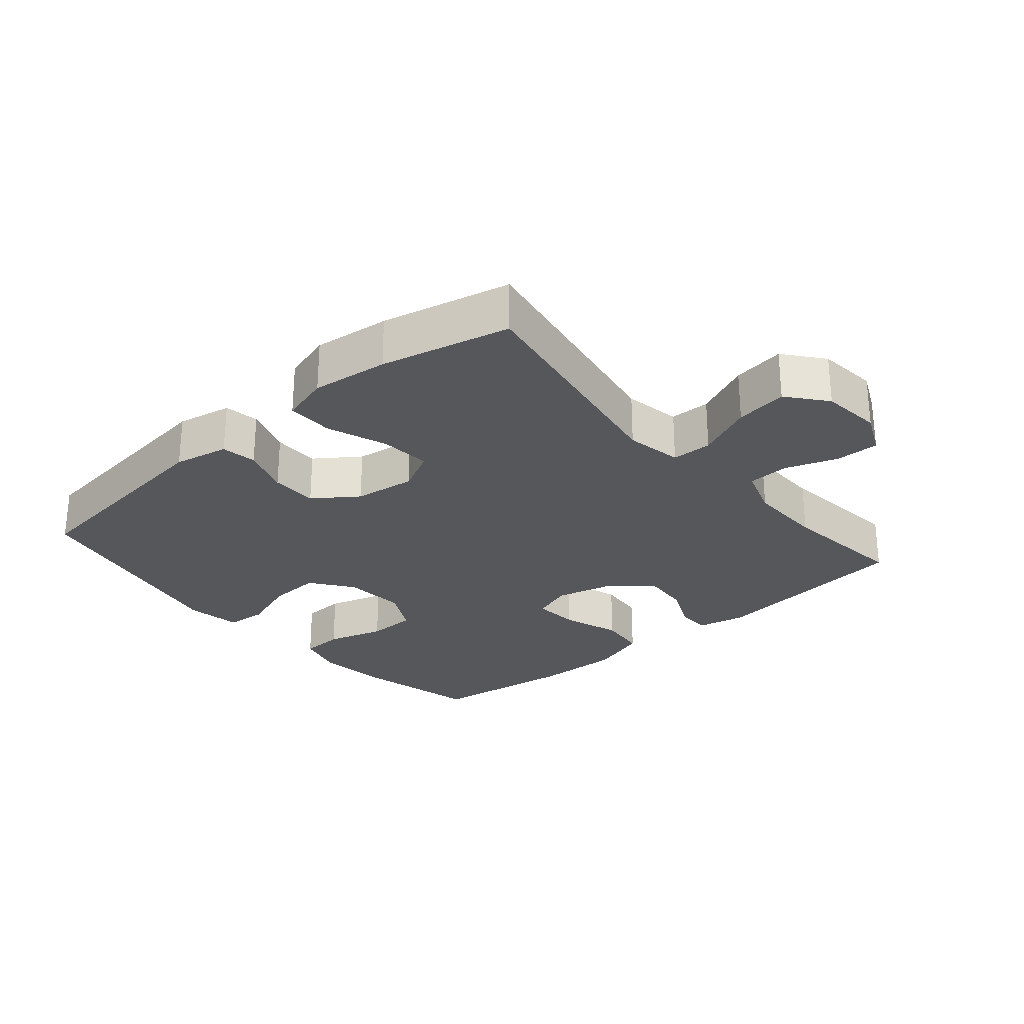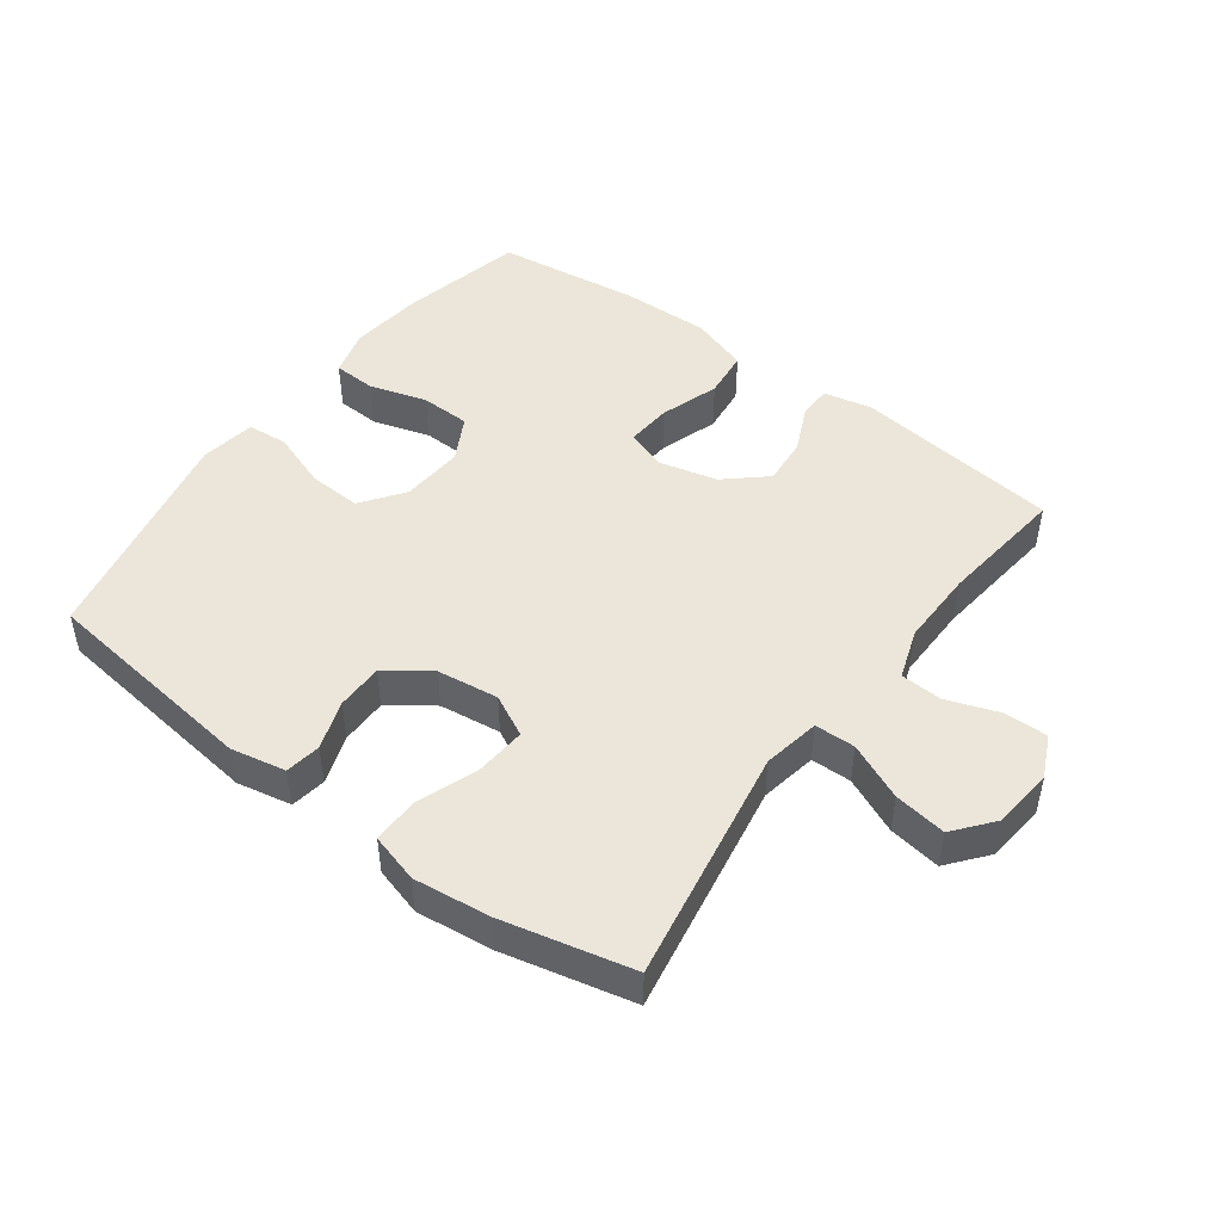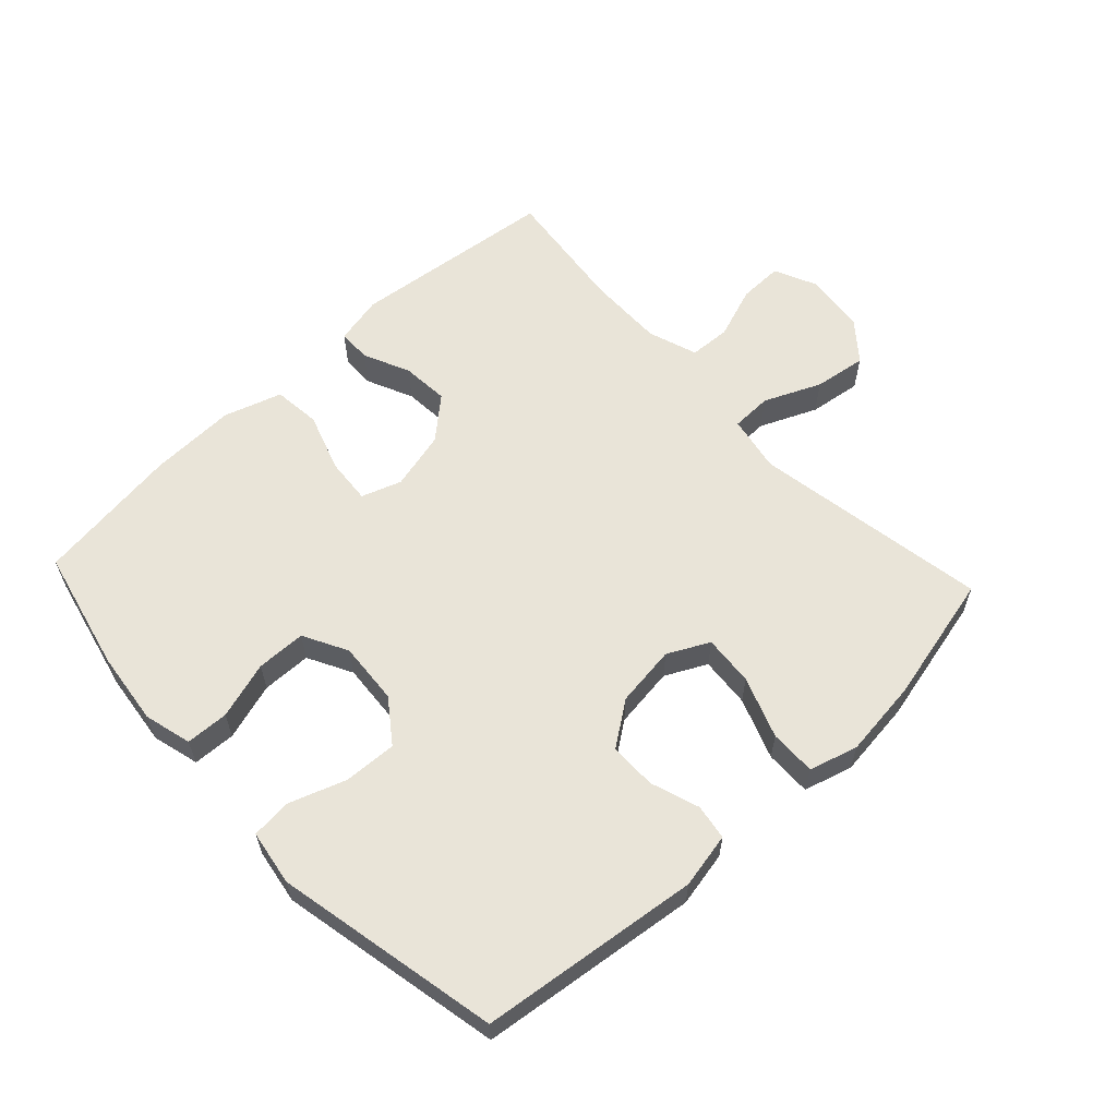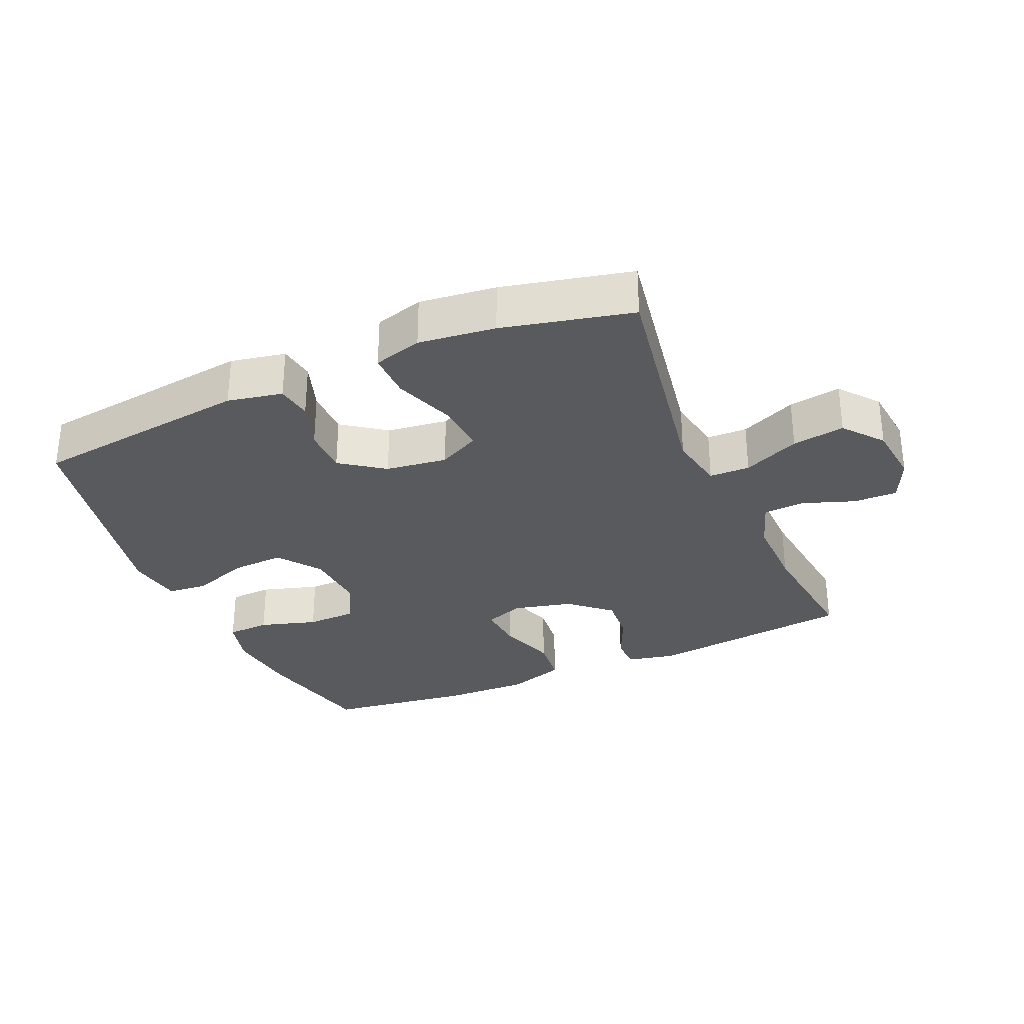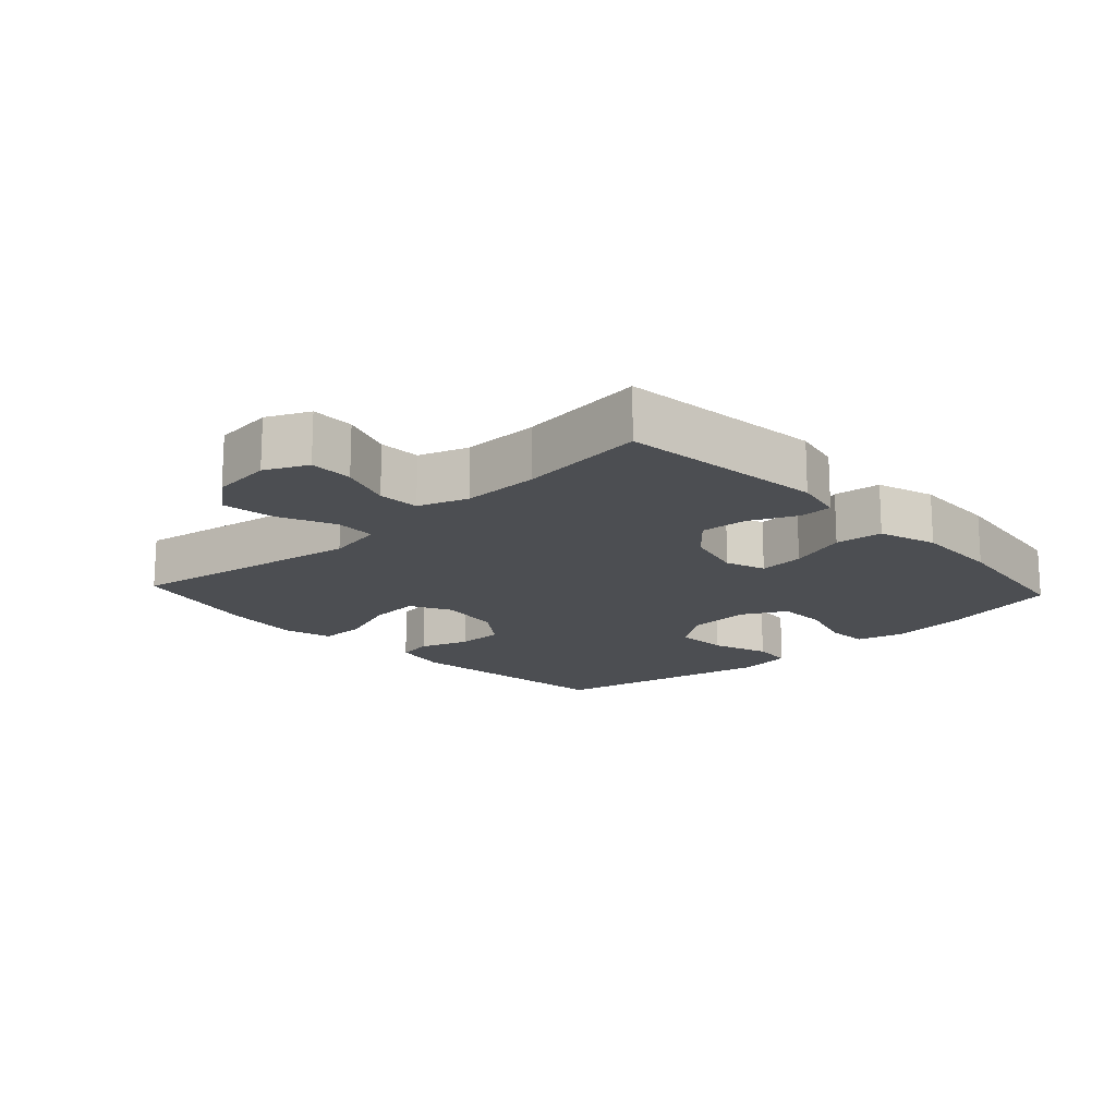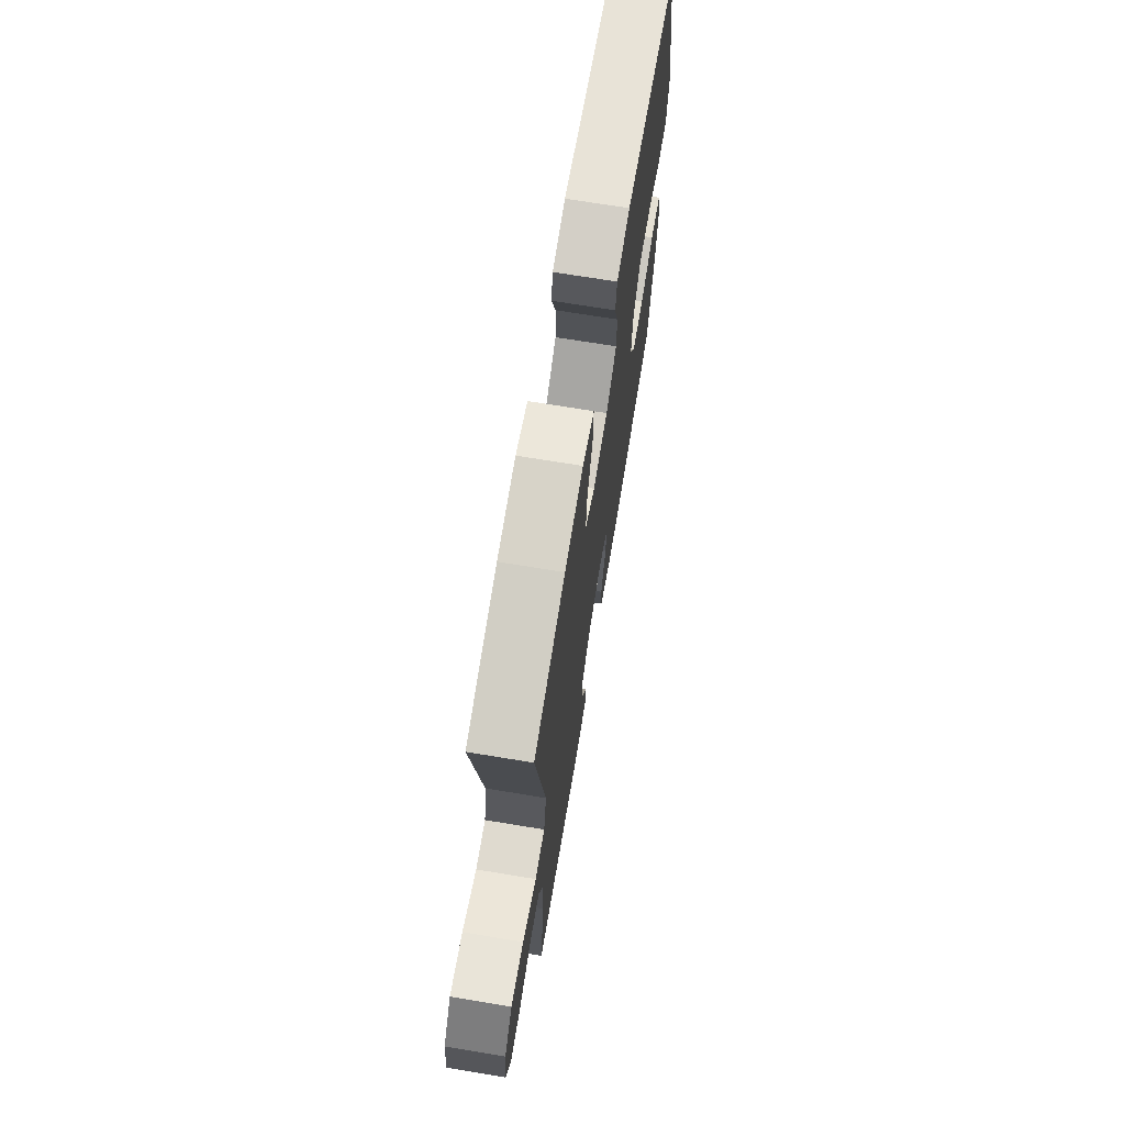
<metadata>
{"format":"obj","ext":"obj","renderer":"f3d","projection":"perspective","resolution":1024,"background":"white","views":[{"elev":-27.2,"azim":40.5,"up":"+Y"},{"elev":47.9,"azim":36.5,"up":"+Y"},{"elev":60.6,"azim":-43.1,"up":"+Y"},{"elev":-31.3,"azim":23.6,"up":"+Y"},{"elev":-16.5,"azim":132.8,"up":"+Y"},{"elev":69.4,"azim":99.4,"up":"+Z"}]}
</metadata>
<code>
o path9362
v 0.2782 0.0375 0.5464
v 0.1576 0.0375 0.5607
v 0.08122 0.0375 0.5387
v 0.08241 0.0375 0.4659
v 0.1176 0.0375 0.3703
v 0.124 0.0375 0.2907
v 0.05921 0.0375 0.2577
v -0.03722 0.0375 0.2703
v -0.1054 0.0375 0.3193
v -0.1058 0.0375 0.3931
v -0.0796 0.0375 0.4698
v -0.08856 0.0375 0.5253
v -0.1751 0.0375 0.5425
v -0.52 0.0375 0.4995
v -0.5925 0.0375 0.1468
v -0.5784 0.0375 0.06013
v -0.5152 0.0375 0.05463
v -0.4259 0.0375 0.0861
v -0.343 0.0375 0.0904
v -0.2941 0.0375 0.02404
v -0.2869 0.0375 -0.0739
v -0.3239 0.0375 -0.1437
v -0.4015 0.0375 -0.1454
v -0.4914 0.0375 -0.1183
v -0.5586 0.0375 -0.1214
v -0.5784 0.0375 -0.1956
v -0.5645 0.0375 -0.3103
v -0.52 0.0375 -0.5024
v -0.2933 0.0375 -0.5323
v -0.157 0.0375 -0.536
v -0.0666 0.0375 -0.5065
v -0.05874 0.0375 -0.4322
v -0.08965 0.0375 -0.3406
v -0.09554 0.0375 -0.2692
v -0.03306 0.0375 -0.247
v 0.05914 0.0375 -0.2698
v 0.1219 0.0375 -0.325
v 0.1162 0.0375 -0.3988
v 0.08311 0.0375 -0.4719
v 0.08371 0.0375 -0.5238
v 0.1603 0.0375 -0.5403
v 0.4817 0.0375 -0.5024
v 0.4582 0.0375 -0.302
v 0.4565 0.0375 -0.1823
v 0.4833 0.0375 -0.1046
v 0.5485 0.0375 -0.1012
v 0.6303 0.0375 -0.1303
v 0.6989 0.0375 -0.1314
v 0.7297 0.0375 -0.06425
v 0.7195 0.0375 0.03027
v 0.6698 0.0375 0.09118
v 0.5875 0.0375 0.0789
v 0.499 0.0375 0.03965
v 0.4353 0.0375 0.04113
v 0.4188 0.0375 0.1299
v 0.4817 0.0375 0.4995
v 0.2782 -0.0375 0.5464
v 0.1576 -0.0375 0.5607
v 0.08122 -0.0375 0.5387
v 0.08241 -0.0375 0.4659
v 0.1176 -0.0375 0.3703
v 0.124 -0.0375 0.2907
v 0.05921 -0.0375 0.2577
v -0.03722 -0.0375 0.2703
v -0.1054 -0.0375 0.3193
v -0.1058 -0.0375 0.3931
v -0.0796 -0.0375 0.4698
v -0.08856 -0.0375 0.5253
v -0.1751 -0.0375 0.5425
v -0.52 -0.0375 0.4995
v -0.5925 -0.0375 0.1468
v -0.5784 -0.0375 0.06013
v -0.5152 -0.0375 0.05463
v -0.4259 -0.0375 0.0861
v -0.343 -0.0375 0.0904
v -0.2941 -0.0375 0.02404
v -0.2869 -0.0375 -0.0739
v -0.3239 -0.0375 -0.1437
v -0.4015 -0.0375 -0.1454
v -0.4914 -0.0375 -0.1183
v -0.5586 -0.0375 -0.1214
v -0.5784 -0.0375 -0.1956
v -0.5645 -0.0375 -0.3103
v -0.52 -0.0375 -0.5024
v -0.2933 -0.0375 -0.5323
v -0.157 -0.0375 -0.536
v -0.0666 -0.0375 -0.5065
v -0.05874 -0.0375 -0.4322
v -0.08965 -0.0375 -0.3406
v -0.09554 -0.0375 -0.2692
v -0.03306 -0.0375 -0.247
v 0.05914 -0.0375 -0.2698
v 0.1219 -0.0375 -0.325
v 0.1162 -0.0375 -0.3988
v 0.08311 -0.0375 -0.4719
v 0.08371 -0.0375 -0.5238
v 0.1603 -0.0375 -0.5403
v 0.4817 -0.0375 -0.5024
v 0.4582 -0.0375 -0.302
v 0.4565 -0.0375 -0.1823
v 0.4833 -0.0375 -0.1046
v 0.5485 -0.0375 -0.1012
v 0.6303 -0.0375 -0.1303
v 0.6989 -0.0375 -0.1314
v 0.7297 -0.0375 -0.06425
v 0.7195 -0.0375 0.03027
v 0.6698 -0.0375 0.09118
v 0.5875 -0.0375 0.0789
v 0.499 -0.0375 0.03965
v 0.4353 -0.0375 0.04113
v 0.4188 -0.0375 0.1299
v 0.4817 -0.0375 0.4995
v 0.6989 0.0375 -0.1314
v 0.6989 0.0375 -0.1314
v 0.7297 0.0375 -0.06425
v 0.7195 0.0375 0.03027
v 0.6698 0.0375 0.09118
v 0.6303 0.0375 -0.1303
v 0.5875 0.0375 0.0789
v 0.5485 0.0375 -0.1012
v 0.499 0.0375 0.03965
v 0.4833 0.0375 -0.1046
v 0.4833 0.0375 -0.1046
v 0.4353 0.0375 0.04113
v 0.4353 0.0375 0.04113
v 0.4565 0.0375 -0.1823
v 0.4817 0.0375 -0.5024
v 0.4817 0.0375 -0.5024
v 0.4582 0.0375 -0.302
v 0.4188 0.0375 0.1299
v 0.4817 0.0375 0.4995
v 0.4817 0.0375 0.4995
v 0.2782 0.0375 0.5464
v 0.1603 0.0375 -0.5403
v 0.1576 0.0375 0.5607
v 0.08371 0.0375 -0.5238
v 0.08371 0.0375 -0.5238
v 0.1219 0.0375 -0.325
v 0.1162 0.0375 -0.3988
v 0.1176 0.0375 0.3703
v 0.124 0.0375 0.2907
v 0.124 0.0375 0.2907
v 0.08122 0.0375 0.5387
v 0.08122 0.0375 0.5387
v 0.05921 0.0375 0.2577
v 0.05914 0.0375 -0.2698
v 0.08241 0.0375 0.4659
v 0.08311 0.0375 -0.4719
v -0.03722 0.0375 0.2703
v -0.03306 0.0375 -0.247
v -0.09554 0.0375 -0.2692
v -0.09554 0.0375 -0.2692
v -0.1054 0.0375 0.3193
v -0.0666 0.0375 -0.5065
v -0.0666 0.0375 -0.5065
v -0.05874 0.0375 -0.4322
v -0.08965 0.0375 -0.3406
v -0.157 0.0375 -0.536
v -0.1058 0.0375 0.3931
v -0.0796 0.0375 0.4698
v -0.08856 0.0375 0.5253
v -0.08856 0.0375 0.5253
v -0.1751 0.0375 0.5425
v -0.2933 0.0375 -0.5323
v -0.2869 0.0375 -0.0739
v -0.3239 0.0375 -0.1437
v -0.3239 0.0375 -0.1437
v -0.2941 0.0375 0.02404
v -0.343 0.0375 0.0904
v -0.4015 0.0375 -0.1454
v -0.4259 0.0375 0.0861
v -0.4914 0.0375 -0.1183
v -0.52 0.0375 -0.5024
v -0.52 0.0375 -0.5024
v -0.5152 0.0375 0.05463
v -0.5586 0.0375 -0.1214
v -0.5586 0.0375 -0.1214
v -0.52 0.0375 0.4995
v -0.52 0.0375 0.4995
v -0.5784 0.0375 0.06013
v -0.5784 0.0375 0.06013
v -0.5645 0.0375 -0.3103
v -0.5784 0.0375 -0.1956
v -0.5925 0.0375 0.1468
v 0.6989 -0.0375 -0.1314
v 0.6989 -0.0375 -0.1314
v 0.7297 -0.0375 -0.06425
v 0.7195 -0.0375 0.03027
v 0.6698 -0.0375 0.09118
v 0.6303 -0.0375 -0.1303
v 0.5875 -0.0375 0.0789
v 0.5485 -0.0375 -0.1012
v 0.499 -0.0375 0.03965
v 0.4833 -0.0375 -0.1046
v 0.4833 -0.0375 -0.1046
v 0.4353 -0.0375 0.04113
v 0.4353 -0.0375 0.04113
v 0.4565 -0.0375 -0.1823
v 0.4817 -0.0375 -0.5024
v 0.4817 -0.0375 -0.5024
v 0.4582 -0.0375 -0.302
v 0.4188 -0.0375 0.1299
v 0.4817 -0.0375 0.4995
v 0.4817 -0.0375 0.4995
v 0.2782 -0.0375 0.5464
v 0.1603 -0.0375 -0.5403
v 0.1576 -0.0375 0.5607
v 0.08371 -0.0375 -0.5238
v 0.08371 -0.0375 -0.5238
v 0.1219 -0.0375 -0.325
v 0.1162 -0.0375 -0.3988
v 0.1176 -0.0375 0.3703
v 0.124 -0.0375 0.2907
v 0.124 -0.0375 0.2907
v 0.08122 -0.0375 0.5387
v 0.08122 -0.0375 0.5387
v 0.05921 -0.0375 0.2577
v 0.05914 -0.0375 -0.2698
v 0.08241 -0.0375 0.4659
v 0.08311 -0.0375 -0.4719
v -0.03722 -0.0375 0.2703
v -0.03306 -0.0375 -0.247
v -0.09554 -0.0375 -0.2692
v -0.09554 -0.0375 -0.2692
v -0.1054 -0.0375 0.3193
v -0.0666 -0.0375 -0.5065
v -0.0666 -0.0375 -0.5065
v -0.05874 -0.0375 -0.4322
v -0.08965 -0.0375 -0.3406
v -0.157 -0.0375 -0.536
v -0.1058 -0.0375 0.3931
v -0.0796 -0.0375 0.4698
v -0.08856 -0.0375 0.5253
v -0.08856 -0.0375 0.5253
v -0.1751 -0.0375 0.5425
v -0.2933 -0.0375 -0.5323
v -0.2869 -0.0375 -0.0739
v -0.3239 -0.0375 -0.1437
v -0.3239 -0.0375 -0.1437
v -0.2941 -0.0375 0.02404
v -0.343 -0.0375 0.0904
v -0.4015 -0.0375 -0.1454
v -0.4259 -0.0375 0.0861
v -0.4914 -0.0375 -0.1183
v -0.52 -0.0375 -0.5024
v -0.52 -0.0375 -0.5024
v -0.5152 -0.0375 0.05463
v -0.5586 -0.0375 -0.1214
v -0.5586 -0.0375 -0.1214
v -0.52 -0.0375 0.4995
v -0.52 -0.0375 0.4995
v -0.5784 -0.0375 0.06013
v -0.5784 -0.0375 0.06013
v -0.5645 -0.0375 -0.3103
v -0.5784 -0.0375 -0.1956
v -0.5925 -0.0375 0.1468
f 236 242 254
f 238 236 229
f 205 212 213
f 213 217 202
f 256 243 250
f 207 212 205
f 191 190 188
f 221 222 217
f 188 190 187
f 230 229 236
f 242 236 238
f 196 218 198
f 193 192 191
f 191 188 189
f 241 240 225
f 238 223 237
f 201 206 199
f 245 236 254
f 229 230 228
f 201 211 206
f 237 223 222
f 198 210 201
f 241 250 243
f 211 220 206
f 232 235 231
f 205 213 203
f 238 229 223
f 217 222 218
f 202 217 196
f 254 242 255
f 187 190 185
f 217 218 196
f 206 220 208
f 250 225 231
f 192 190 191
f 201 210 211
f 210 198 218
f 243 256 247
f 244 255 242
f 203 213 202
f 247 256 252
f 212 207 219
f 193 194 192
f 215 219 207
f 250 241 225
f 237 222 240
f 250 231 235
f 228 230 226
f 248 255 244
f 233 235 232
f 196 198 194
f 221 240 222
f 196 194 193
f 225 240 221
f 114 49 105 186
f 49 50 106 105
f 50 51 107 106
f 47 48 104 103
f 51 52 108 107
f 46 47 103 102
f 52 53 109 108
f 123 46 102 195
f 53 125 197 109
f 44 45 101 100
f 128 43 99 200
f 43 44 100 99
f 54 55 111 110
f 55 132 204 111
f 56 1 57 112
f 41 42 98 97
f 1 2 58 57
f 137 41 97 209
f 37 38 94 93
f 5 142 214 61
f 2 144 216 58
f 6 7 63 62
f 36 37 93 92
f 4 5 61 60
f 3 4 60 59
f 39 40 96 95
f 38 39 95 94
f 7 8 64 63
f 35 36 92 91
f 152 35 91 224
f 8 9 65 64
f 155 32 88 227
f 32 33 89 88
f 30 31 87 86
f 10 11 67 66
f 11 162 234 67
f 12 13 69 68
f 33 34 90 89
f 9 10 66 65
f 29 30 86 85
f 21 167 239 77
f 20 21 77 76
f 19 20 76 75
f 22 23 79 78
f 18 19 75 74
f 23 24 80 79
f 174 29 85 246
f 17 18 74 73
f 24 177 249 80
f 13 179 251 69
f 181 17 73 253
f 27 28 84 83
f 26 27 83 82
f 25 26 82 81
f 15 16 72 71
f 14 15 71 70
f 164 182 170
f 166 157 164
f 133 141 140
f 141 130 145
f 184 178 171
f 135 133 140
f 119 116 118
f 149 145 150
f 116 115 118
f 158 164 157
f 170 166 164
f 124 126 146
f 121 119 120
f 119 117 116
f 169 153 168
f 166 165 151
f 129 127 134
f 173 182 164
f 157 156 158
f 129 134 139
f 165 150 151
f 126 129 138
f 169 171 178
f 139 134 148
f 160 159 163
f 133 131 141
f 166 151 157
f 145 146 150
f 130 124 145
f 182 183 170
f 115 113 118
f 145 124 146
f 134 136 148
f 178 159 153
f 120 119 118
f 129 139 138
f 138 146 126
f 171 175 184
f 172 170 183
f 131 130 141
f 175 180 184
f 140 147 135
f 121 120 122
f 143 135 147
f 178 153 169
f 165 168 150
f 178 163 159
f 156 154 158
f 176 172 183
f 161 160 163
f 124 122 126
f 149 150 168
f 124 121 122
f 153 149 168

</code>
